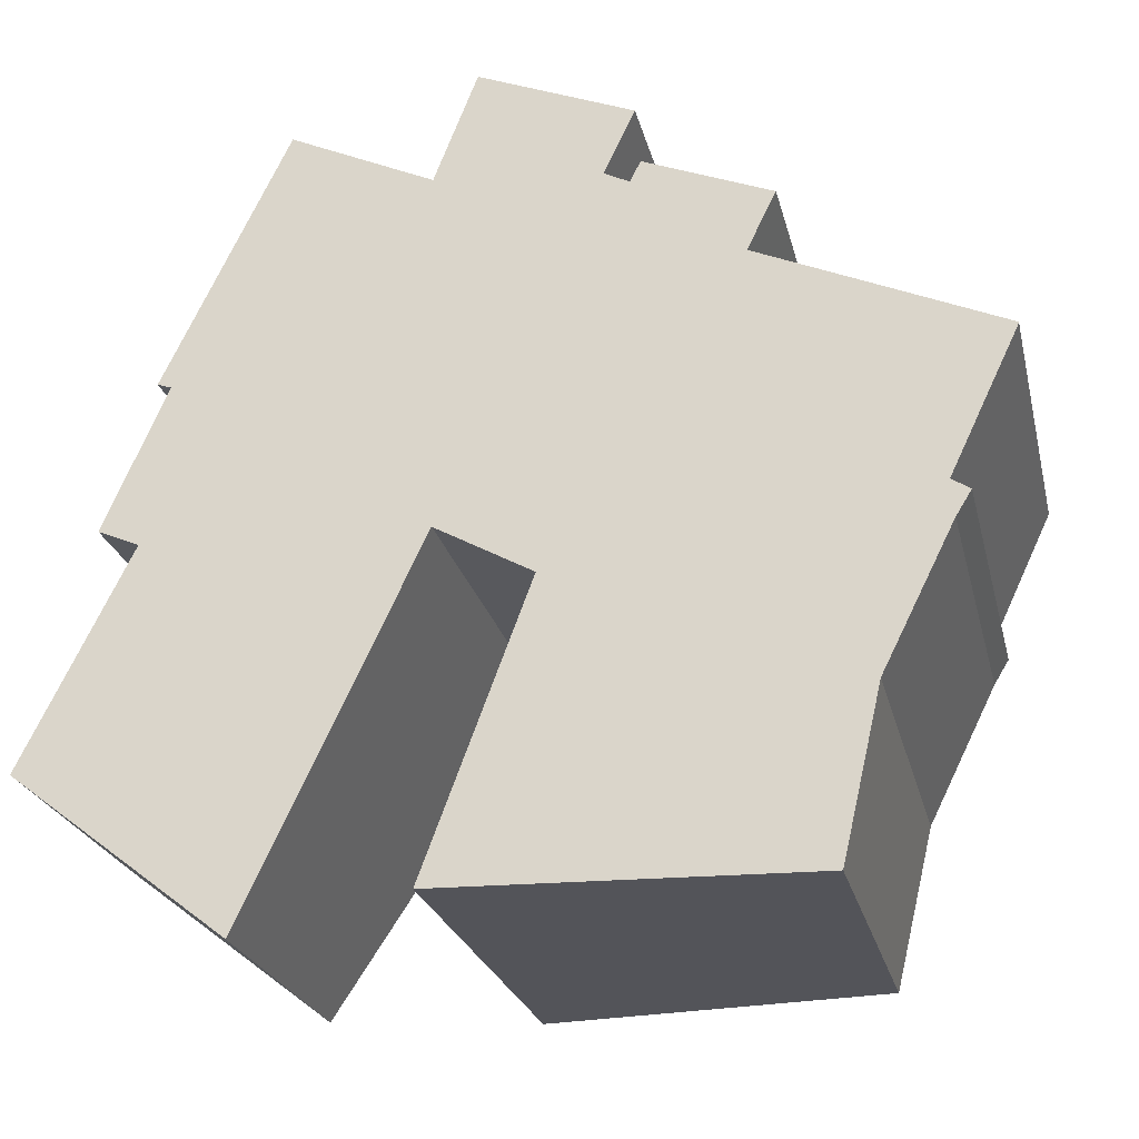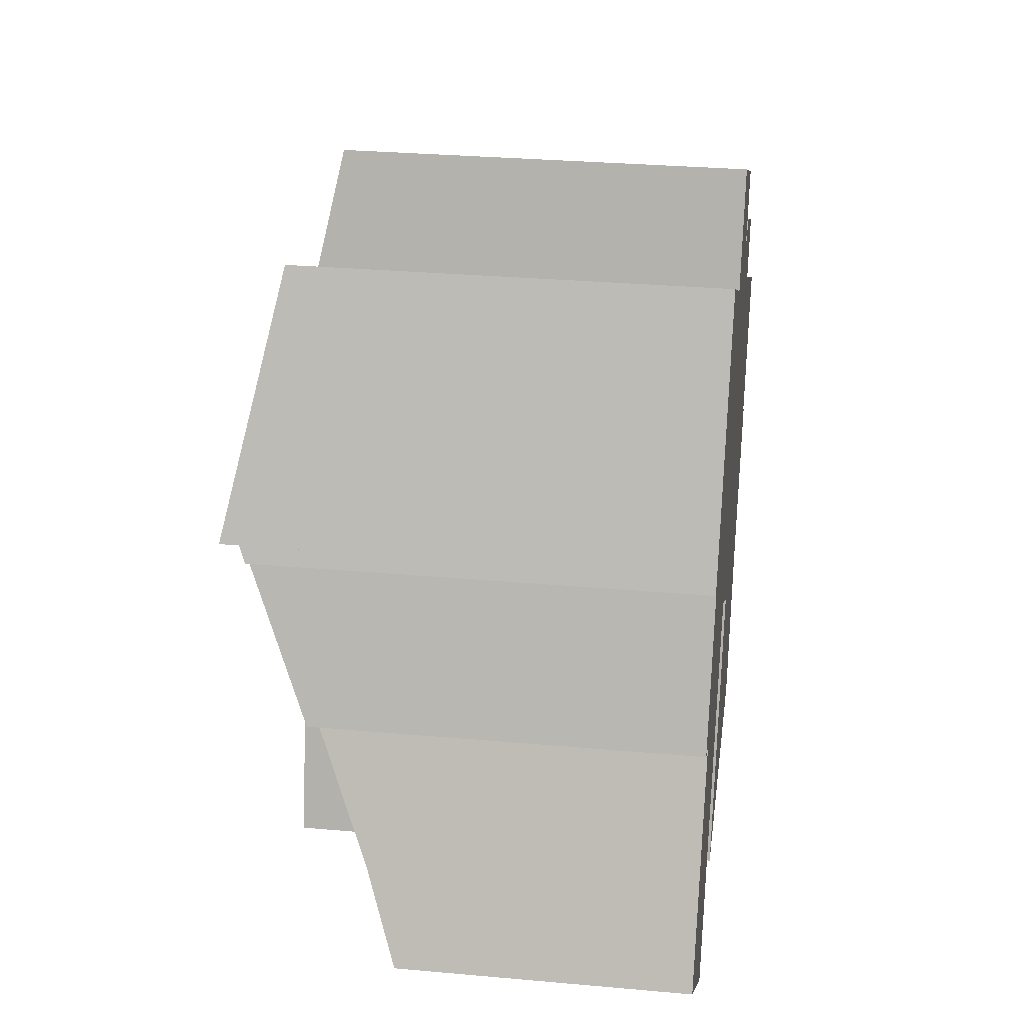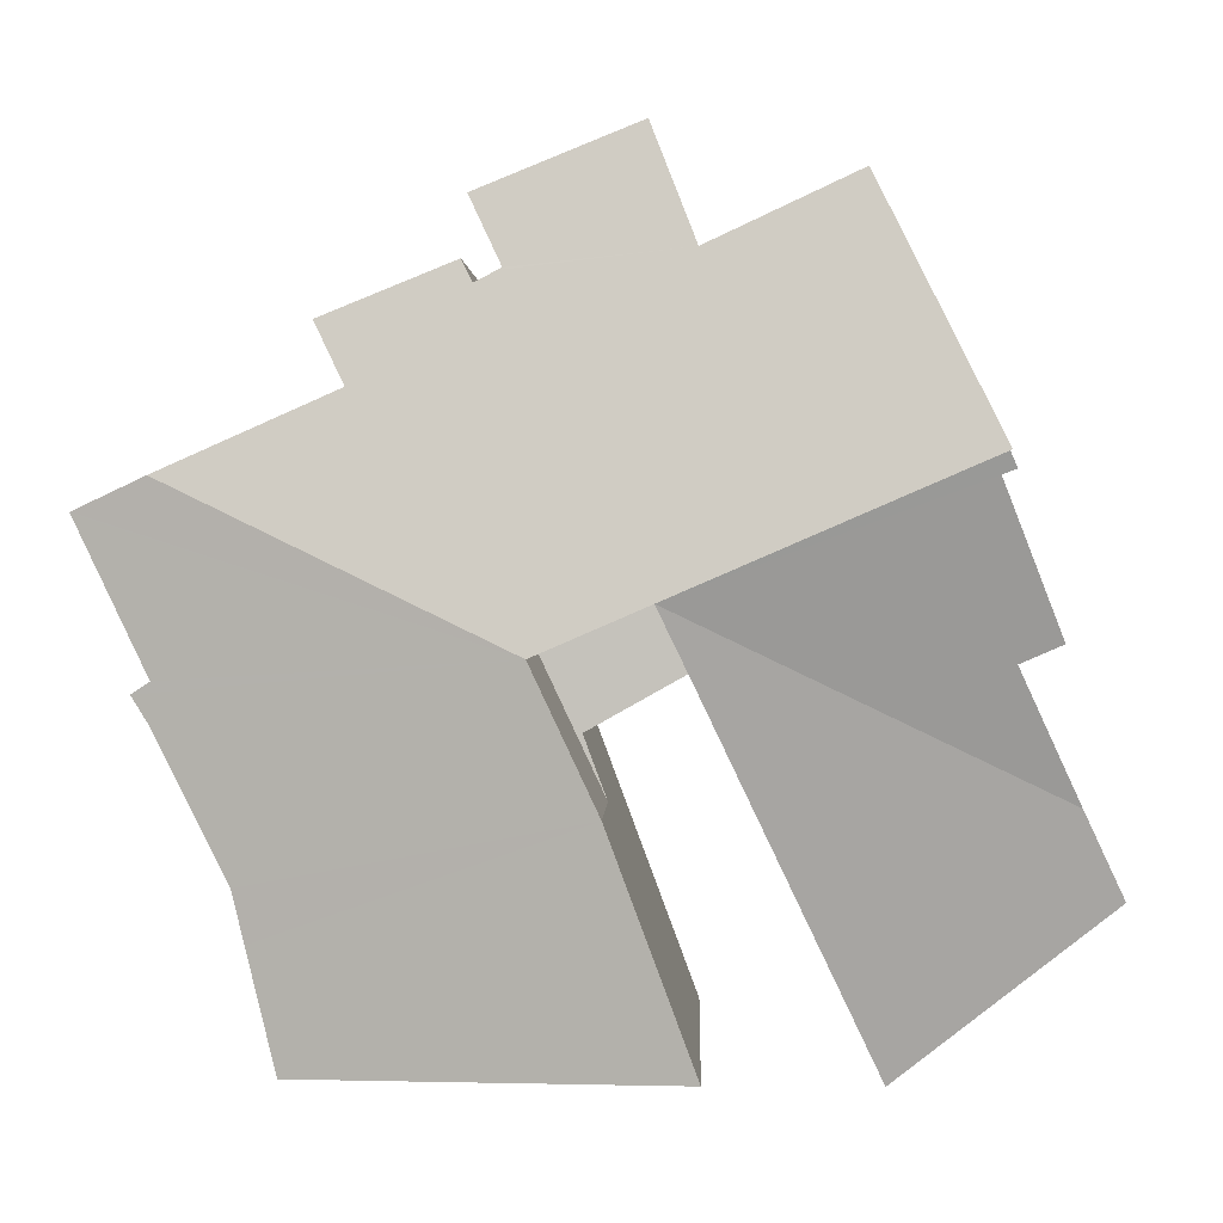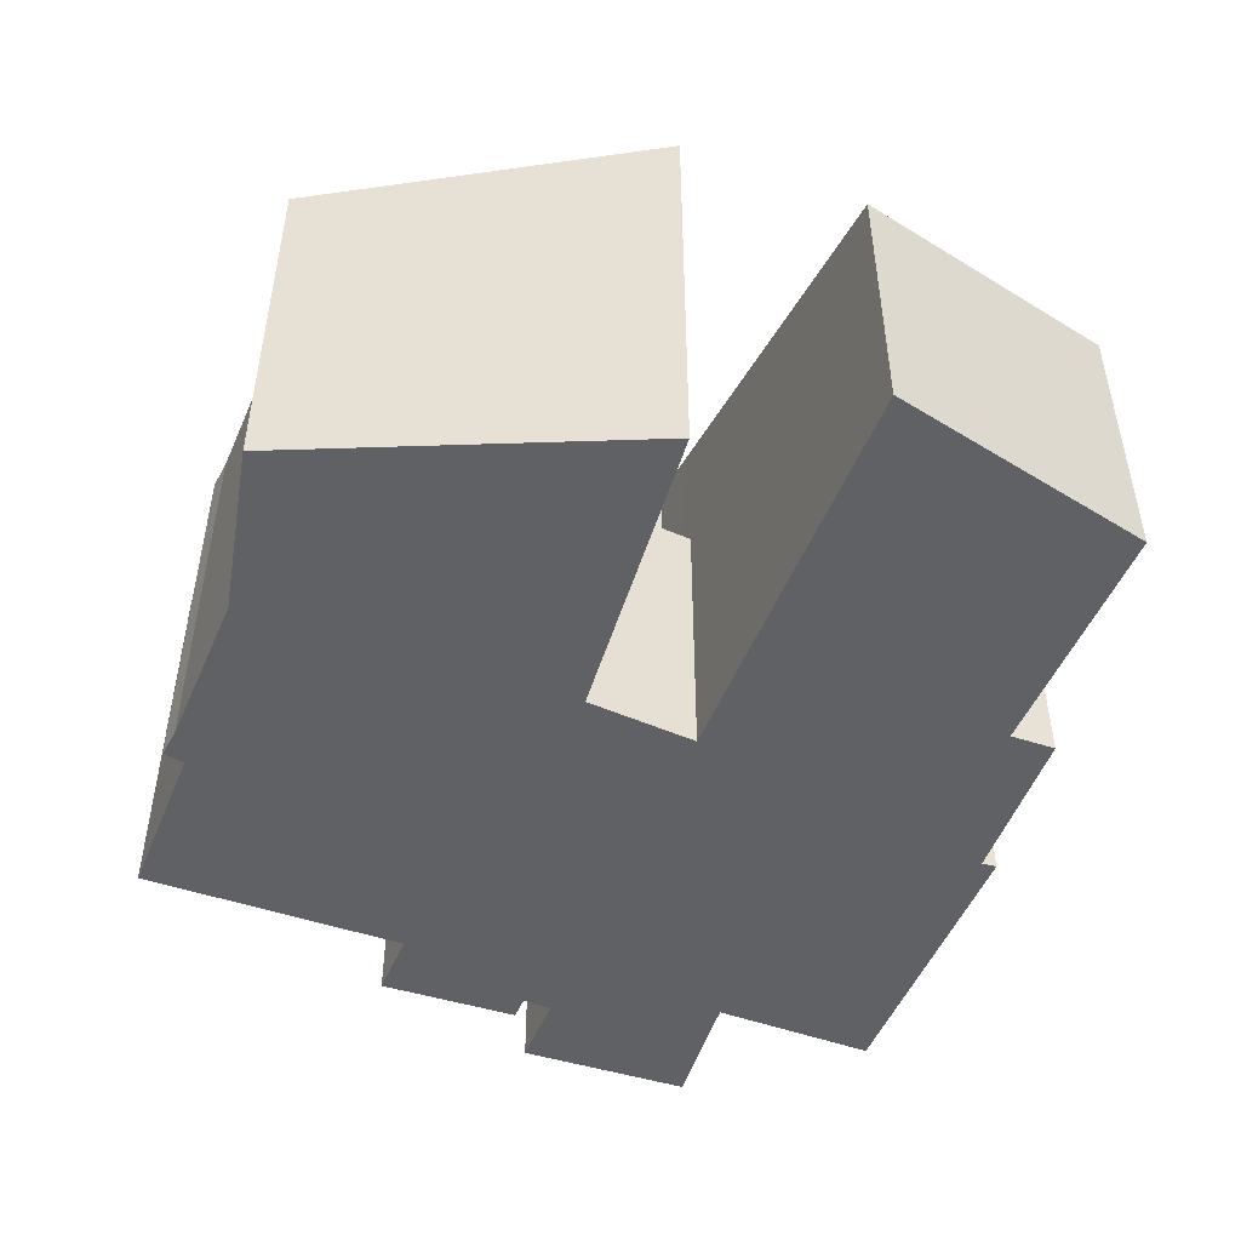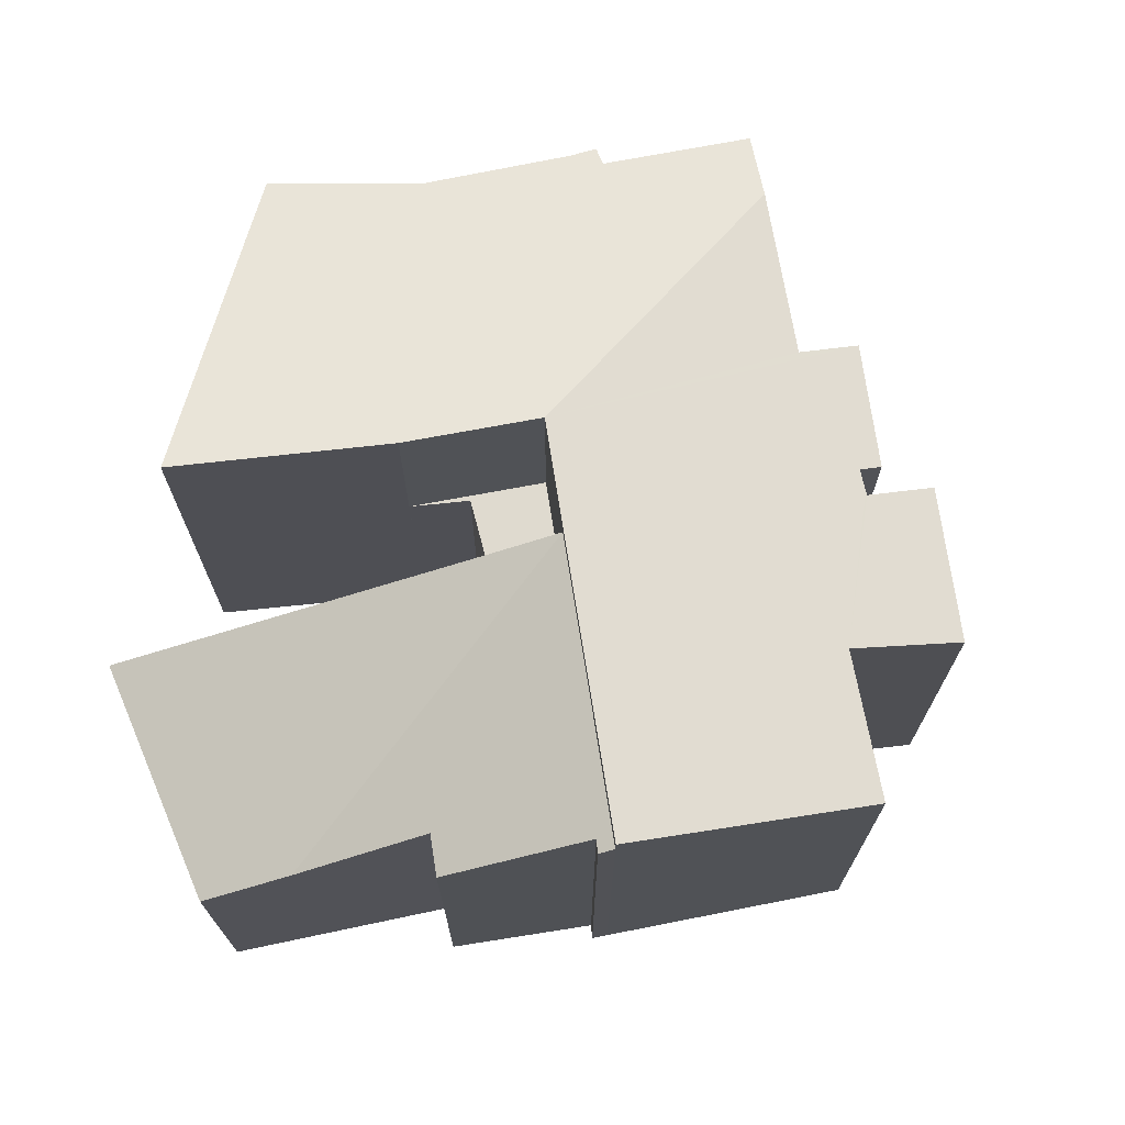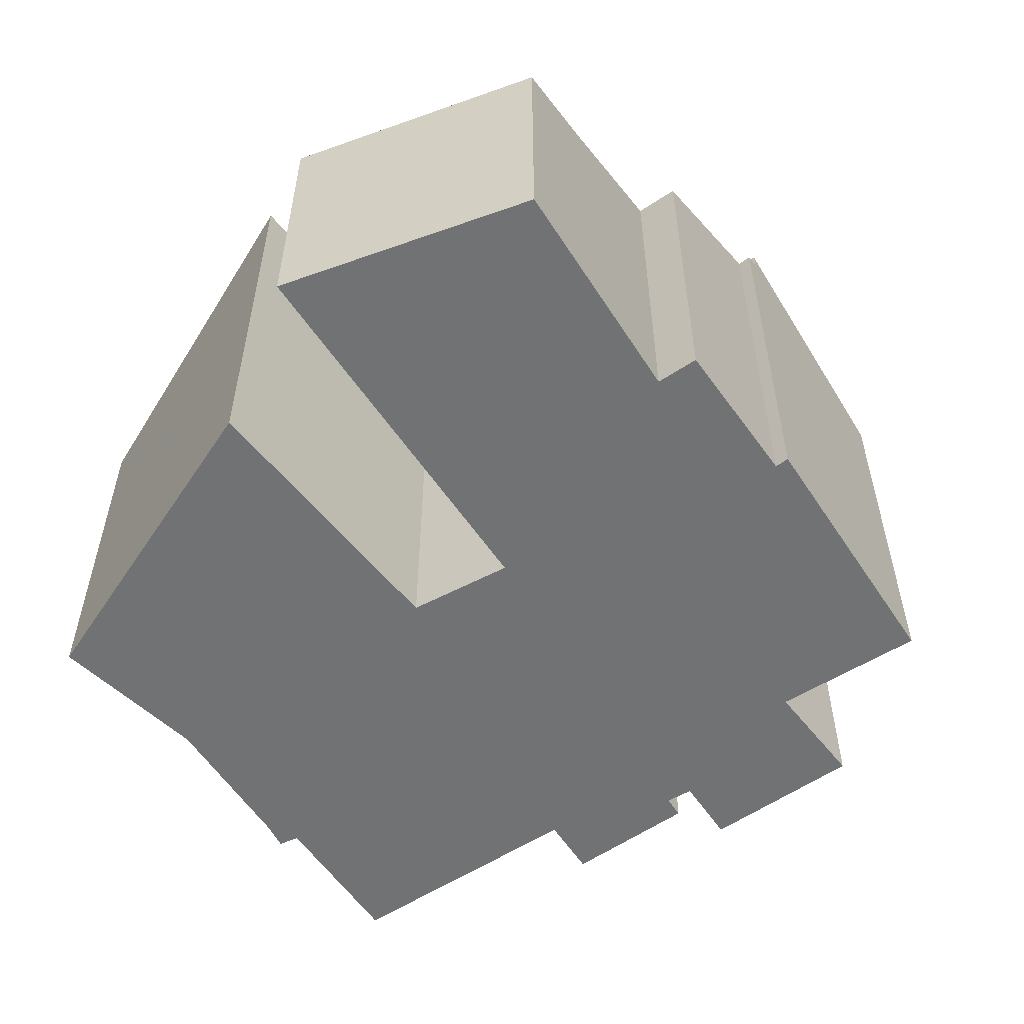
<metadata>
{"format":"obj","ext":"obj","renderer":"f3d","projection":"perspective","resolution":1024,"background":"white","views":[{"elev":-24.1,"azim":13.1,"up":"+Z"},{"elev":29.8,"azim":-82.5,"up":"+Z"},{"elev":1.2,"azim":-178.4,"up":"+Z"},{"elev":-49.7,"azim":-176.4,"up":"+Y"},{"elev":70.9,"azim":-75.5,"up":"+Y"},{"elev":-55.5,"azim":-121.6,"up":"+Y"}]}
</metadata>
<code>
v  7.695 5.361 4.951
v  8.913 5.361 2.766
v  7.13 5.361 3.766
v  9.653 5.361 4.104
v  8.493 5.361 1.638
v  7.695 -3.032e-16 4.951
v  9.653 -2.513e-16 4.104
v  8.493 -1.003e-16 1.638
v  8.913 -1.694e-16 2.766
v  7.13 -2.306e-16 3.766
v  10.64 7.347 11.39
v  7.014 7.776 10.49
v  7.802 7.361 12.54
v  10.08 7.598 10.19
v  10.16 7.6 10.15
v  12.29 7.515 9.711
v  10.54 7.605 9.952
v  10.73 7.523 10.34
v  7.695 8.689 4.951
v  9.653 8.689 4.104
v  13.06 7.512 9.399
v  12.53 7.738 8.325
v  15.64 7.744 6.948
v  2.248 8.689 7.306
v  4.374 7.759 11.73
v  16.92 7.43 6.382
v  16.93 7.427 6.364
v  15.66 7.43 3.706
v  15.99 7.342 3.487
v  15.71 7.356 3.028
v  15.07 7.364 1.76
v  8.493 8.689 1.638
v  14.4 7.372 0.425
v  14.19 7.328 -0.481
v  13.69 7.225 -2.622
v  6.973 8.608 -2.442
v  13.19 7.328 -2.609
v  15.66 -2.269e-16 3.706
v  16.93 -3.897e-16 6.364
v  15.71 -1.854e-16 3.028
v  15.99 -2.135e-16 3.487
v  14.4 -2.602e-17 0.425
v  15.07 -1.078e-16 1.76
v  10.08 -6.24e-16 10.19
v  10.64 -6.974e-16 11.39
v  12.53 -5.098e-16 8.325
v  13.06 -5.755e-16 9.399
v  7.014 -6.426e-16 10.49
v  4.374 -7.184e-16 11.73
v  10.54 -6.094e-16 9.952
v  10.16 -6.213e-16 10.15
v  16.92 -3.908e-16 6.382
v  15.64 -4.254e-16 6.948
v  13.69 1.606e-16 -2.622
v  14.19 2.945e-17 -0.481
v  6.973 1.495e-16 -2.442
v  13.19 1.598e-16 -2.609
v  7.802 -7.68e-16 12.54
v  2.248 -4.474e-16 7.306
v  10.73 -6.333e-16 10.34
v  12.29 -5.946e-16 9.711
v  2.248 8.331 7.306
v  2.366 8.211 6.934
v  2.113 8.205 7.026
v  7.695 8.331 4.951
v  1.974 7.044 3.968
v  0.795 5.972 1.597
v  1.221 7.044 4.293
v  7.13 7.89 3.766
v  3.926 5.361 -3.047
v  0 5.37 3.288e-16
v  3.901 5.361 -3.028
v  1.974 -2.43e-16 3.968
v  0.795 -9.779e-17 1.597
v  0 0 0
v  2.366 -4.246e-16 6.934
v  1.221 -2.629e-16 4.293
v  2.113 -4.302e-16 7.026
v  3.926 1.866e-16 -3.047
v  3.901 1.854e-16 -3.028
g defaultobject
f 1 2 3
f 2 1 4
f 4 5 2
f 6 4 1
f 4 6 7
f 7 5 4
f 5 7 8
f 8 2 5
f 2 8 9
f 9 3 2
f 3 9 10
f 10 1 3
f 1 10 6
f 10 7 6
f 7 10 9
f 7 9 8
f 11 12 13
f 12 11 14
f 15 12 14
f 16 17 18
f 17 16 19
f 19 16 20
f 20 16 21
f 20 21 22
f 20 22 23
f 12 24 25
f 24 12 19
f 19 12 15
f 19 15 17
f 26 20 23
f 20 26 27
f 20 27 28
f 20 28 29
f 20 29 30
f 20 30 31
f 20 31 32
f 32 31 33
f 32 33 34
f 32 34 35
f 32 35 36
f 36 35 37
f 27 38 28
f 38 27 39
f 29 40 30
f 40 29 41
f 40 31 30
f 31 40 33
f 33 40 42
f 42 40 43
f 11 44 14
f 44 11 45
f 21 46 22
f 46 21 47
f 38 29 28
f 29 38 41
f 25 48 12
f 48 25 49
f 14 17 15
f 17 14 50
f 50 14 44
f 50 44 51
f 46 23 22
f 23 46 26
f 26 46 52
f 52 46 53
f 42 34 33
f 34 42 35
f 35 42 54
f 54 42 55
f 52 27 26
f 27 52 39
f 37 56 36
f 56 37 35
f 56 35 54
f 56 54 57
f 36 8 32
f 8 36 56
f 8 20 32
f 20 8 7
f 48 13 12
f 13 48 58
f 7 19 20
f 19 7 24
f 24 7 59
f 59 7 6
f 59 25 24
f 25 59 49
f 50 18 17
f 18 50 60
f 58 11 13
f 11 58 45
f 60 16 18
f 16 60 21
f 21 60 47
f 47 60 61
f 59 48 49
f 48 59 50
f 50 59 47
f 47 59 46
f 46 59 53
f 53 59 52
f 52 59 39
f 39 59 38
f 38 59 6
f 38 6 7
f 38 7 41
f 41 7 40
f 40 7 8
f 40 8 43
f 43 8 42
f 42 8 56
f 42 56 55
f 55 56 54
f 54 56 57
f 50 61 60
f 61 50 47
f 48 45 58
f 45 48 44
f 44 48 51
f 51 48 50
f 62 63 64
f 63 62 65
f 63 65 66
f 65 67 66
f 66 68 63
f 69 67 65
f 67 69 70
f 67 70 71
f 71 70 72
f 67 73 66
f 73 67 71
f 73 71 74
f 74 71 75
f 68 76 63
f 76 68 77
f 64 59 62
f 59 64 78
f 73 68 66
f 68 73 77
f 79 72 70
f 72 79 71
f 71 79 75
f 75 79 80
f 76 64 63
f 64 76 78
f 59 65 62
f 65 59 6
f 6 69 65
f 69 6 70
f 70 6 79
f 79 6 10
f 59 76 6
f 76 59 78
f 6 76 77
f 6 77 10
f 10 77 73
f 10 73 79
f 79 73 74
f 79 74 75
f 79 75 80

</code>
